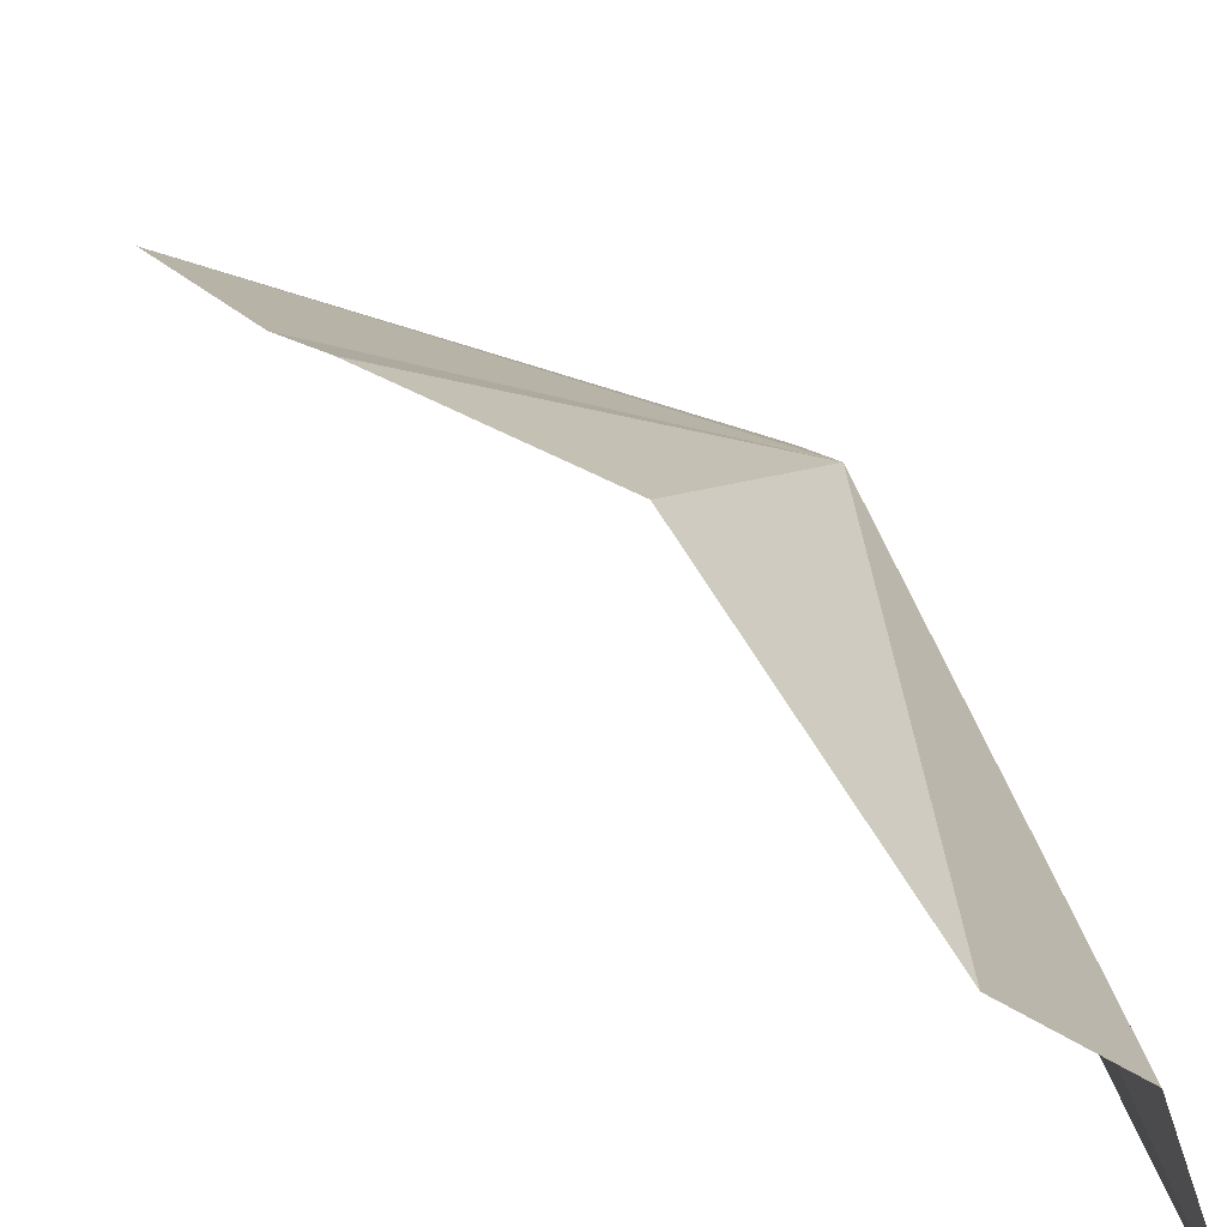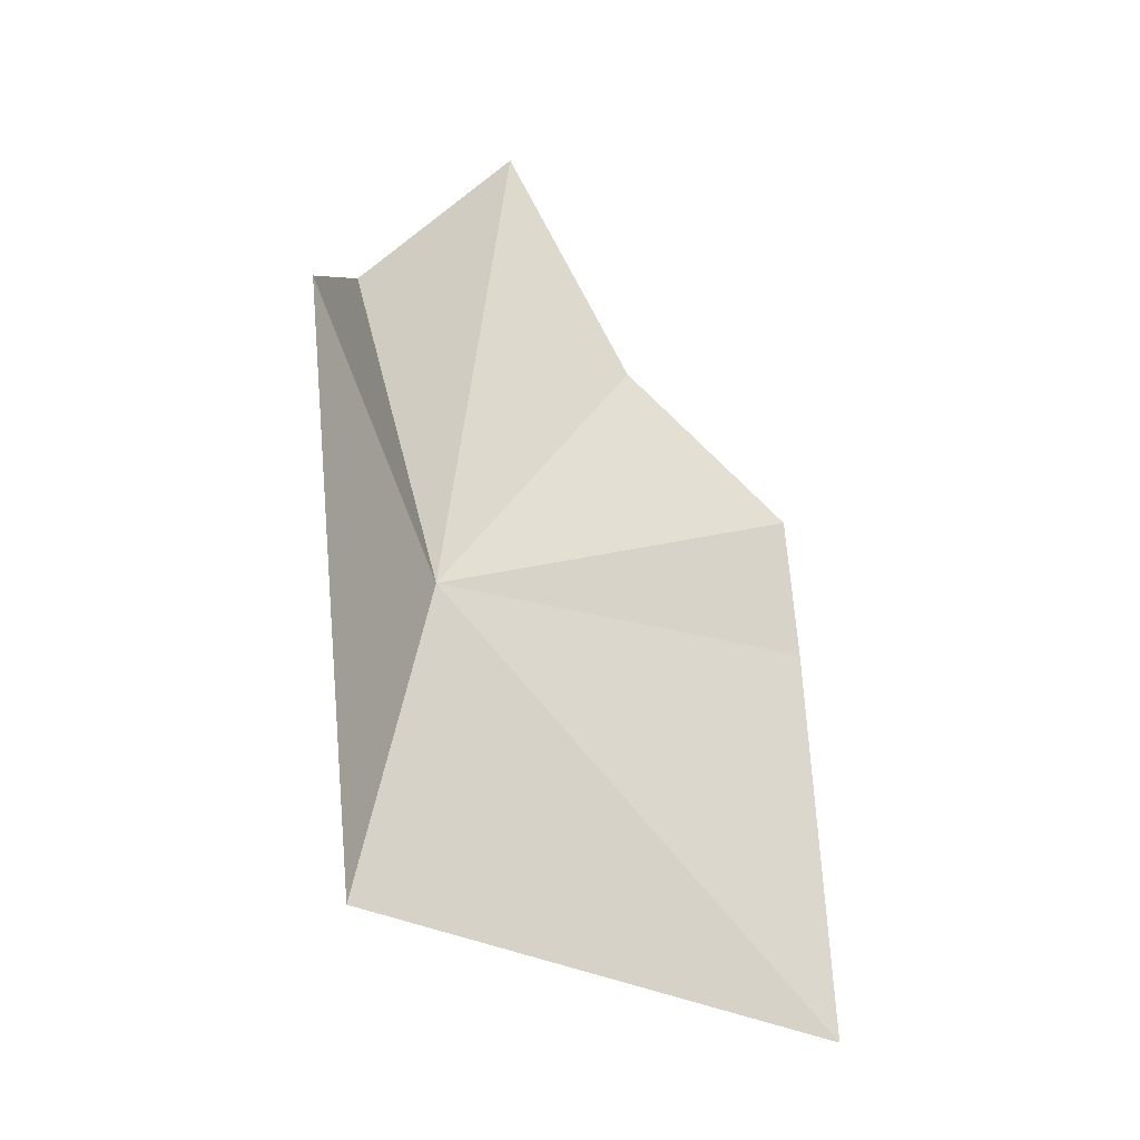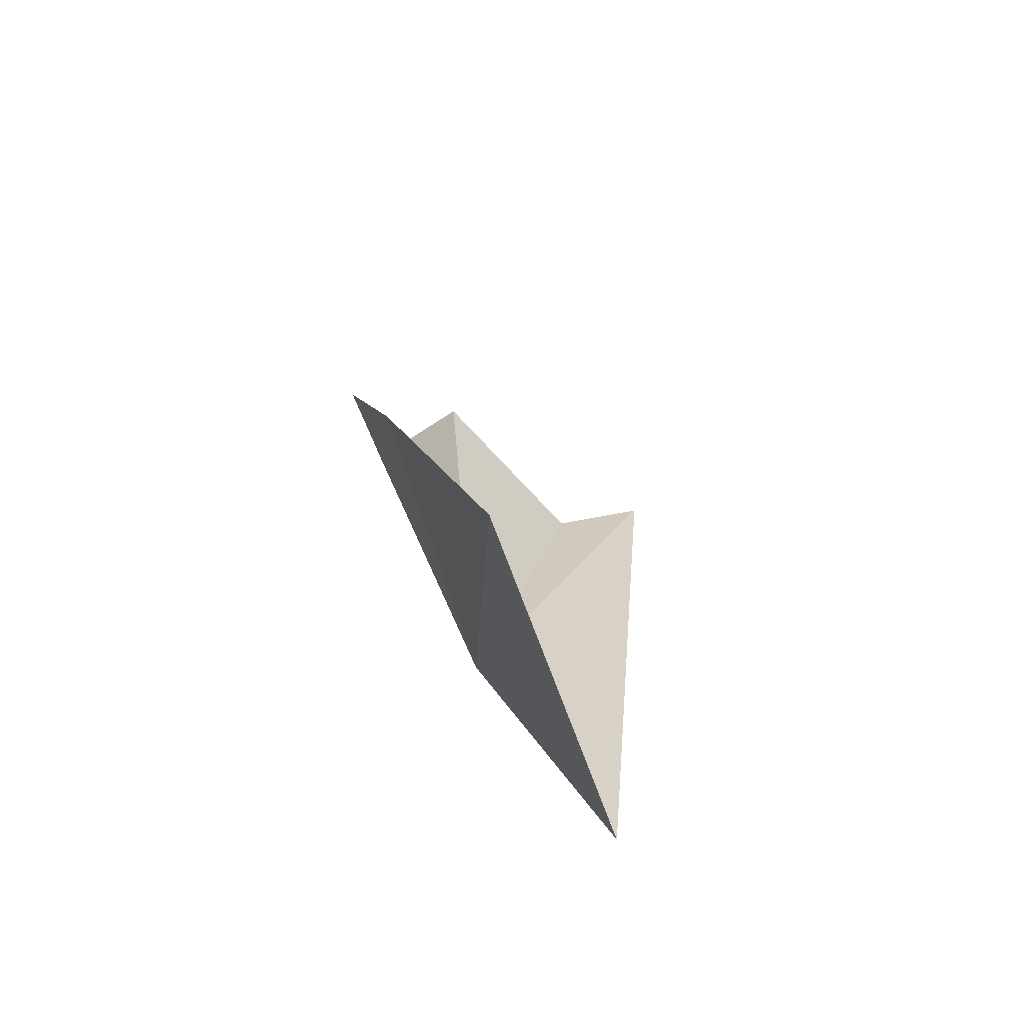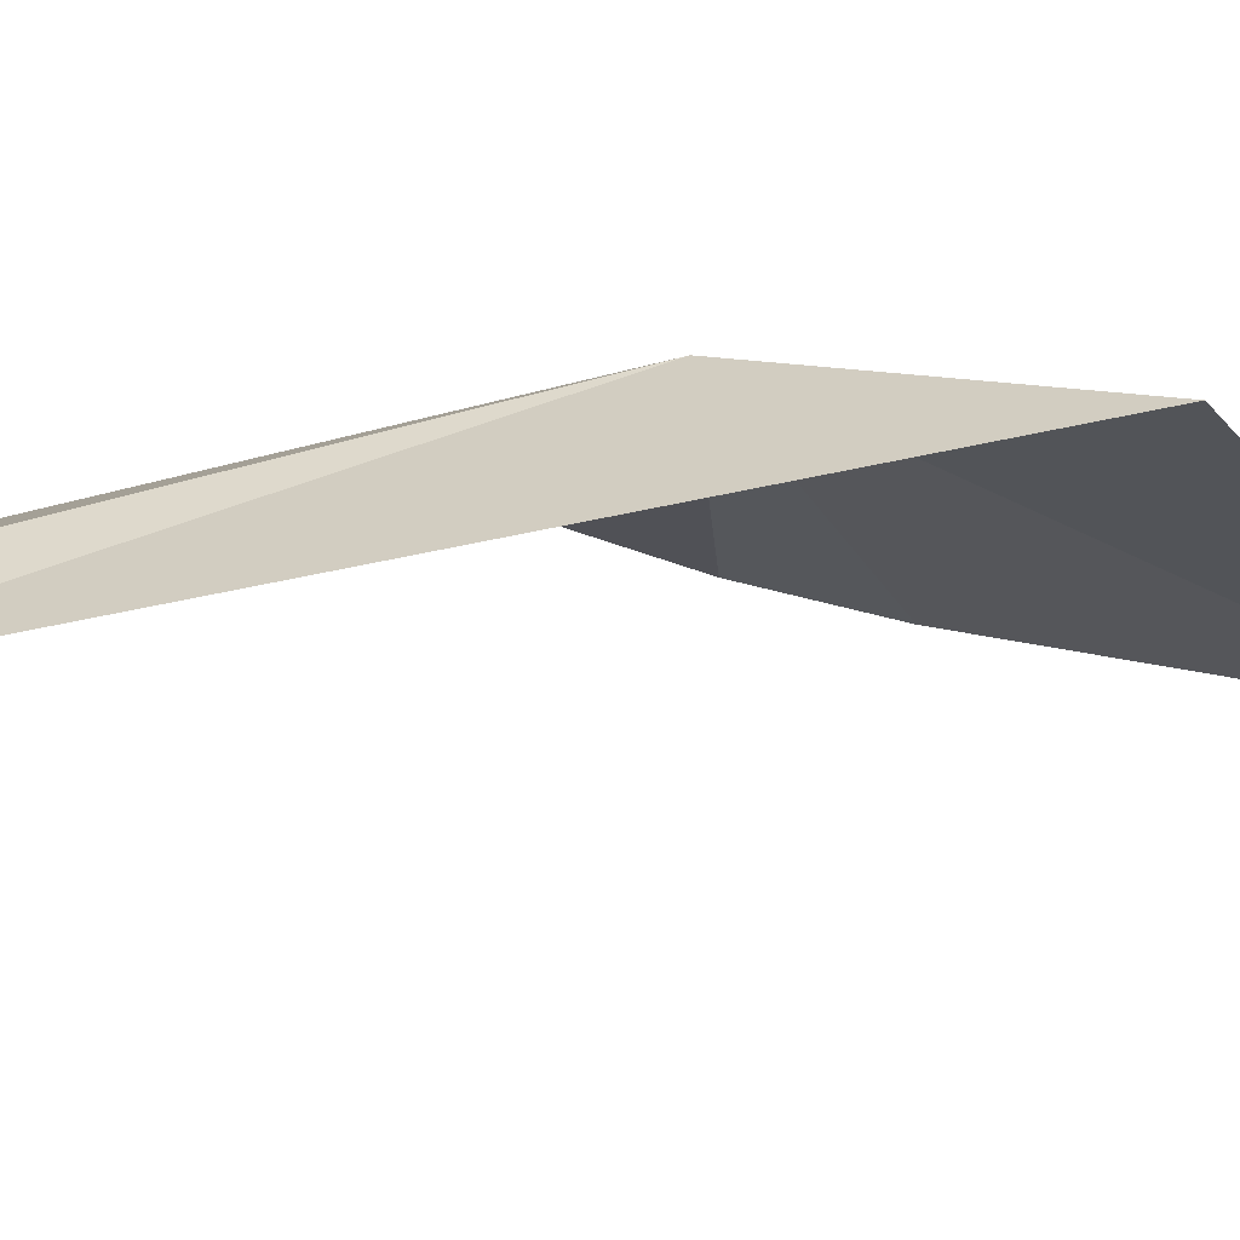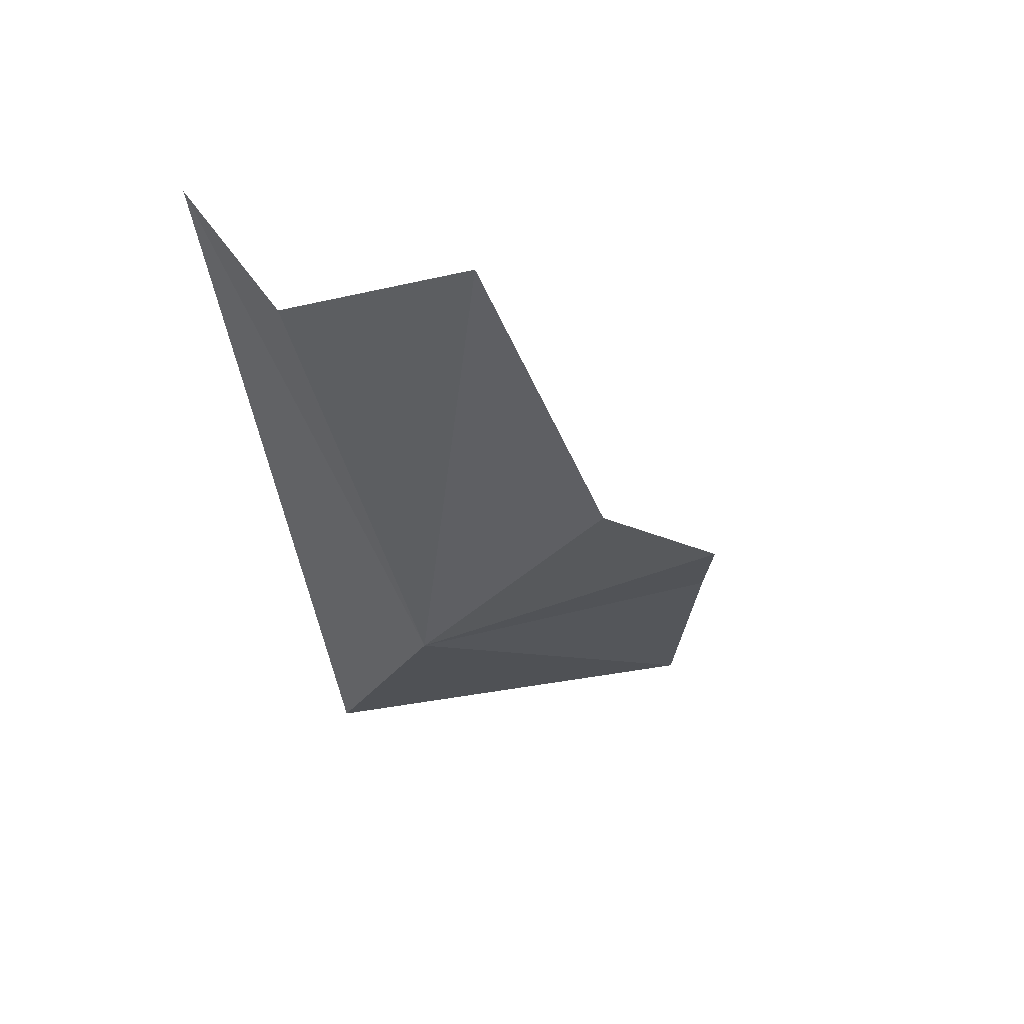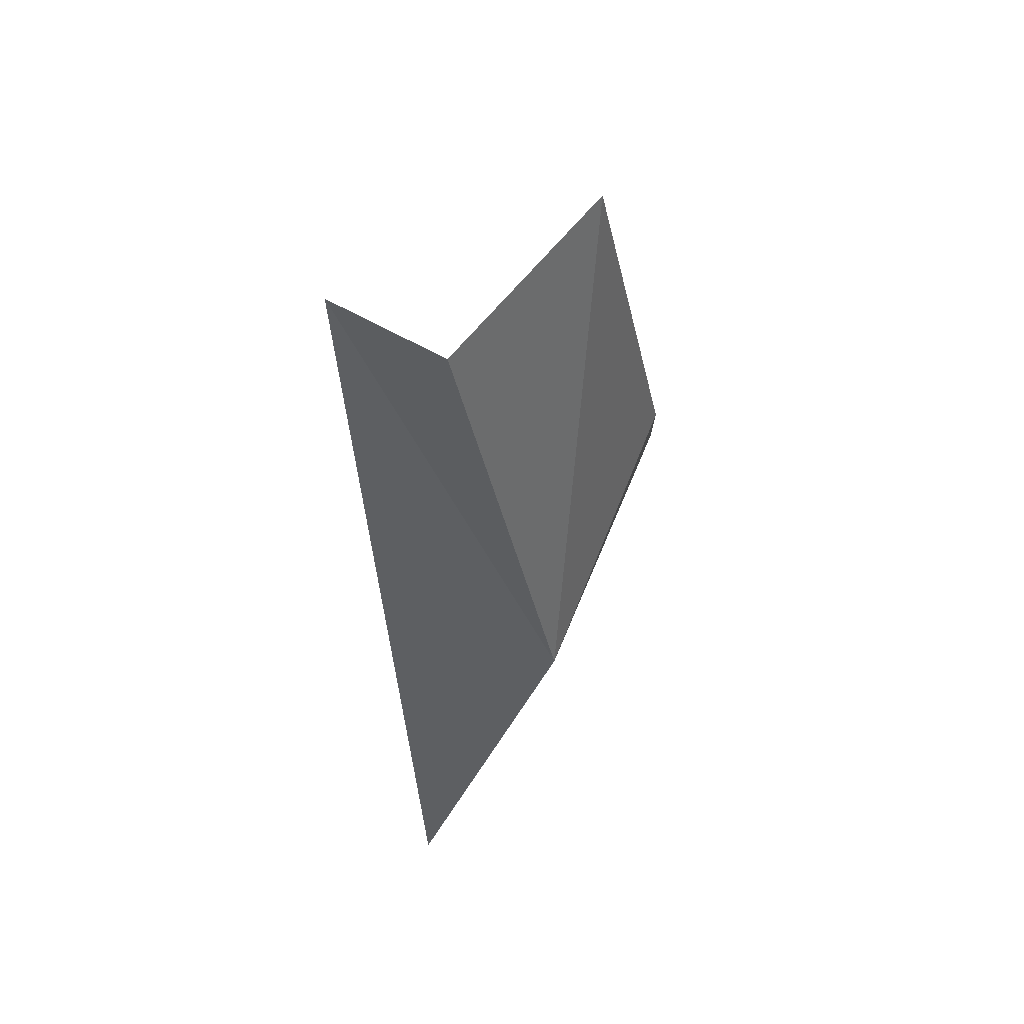
<metadata>
{"format":"obj","ext":"obj","renderer":"f3d","projection":"perspective","resolution":1024,"background":"white","views":[{"elev":32.3,"azim":-8.6,"up":"+Y"},{"elev":-36.6,"azim":158.7,"up":"+Z"},{"elev":-61.7,"azim":-90.1,"up":"+Z"},{"elev":-43.4,"azim":106.2,"up":"+Y"},{"elev":49.3,"azim":143.0,"up":"+Z"},{"elev":41.6,"azim":87.7,"up":"+Z"}]}
</metadata>
<code>
v 31.67 76.42 42.46
v 28.16 79.06 47.47
v 24.64 79.43 43.92
v 30.5 77.32 55.34
v 23.94 78.41 41.21
v 22.35 75.95 33.45
v 32.3 73.08 36.16
v 34 71.57 55.32
v 33.36 73.96 53.27
f 1 3 2
f 1 2 4
f 1 5 3
f 1 6 5
f 1 7 6
f 1 9 8
f 1 4 9
f 1 8 7

</code>
